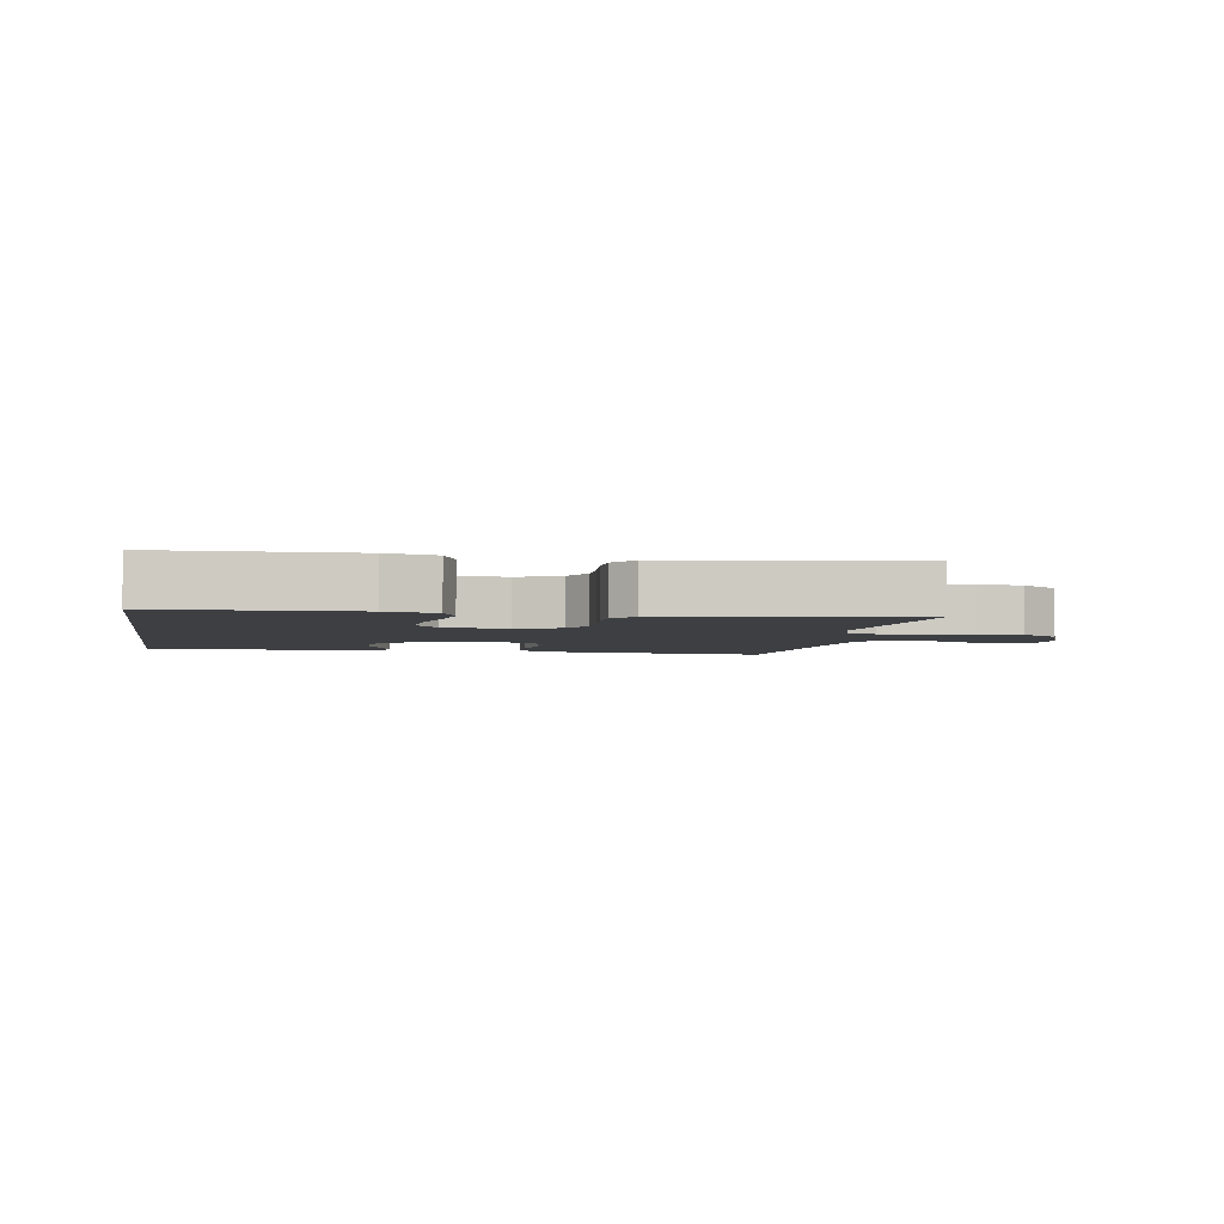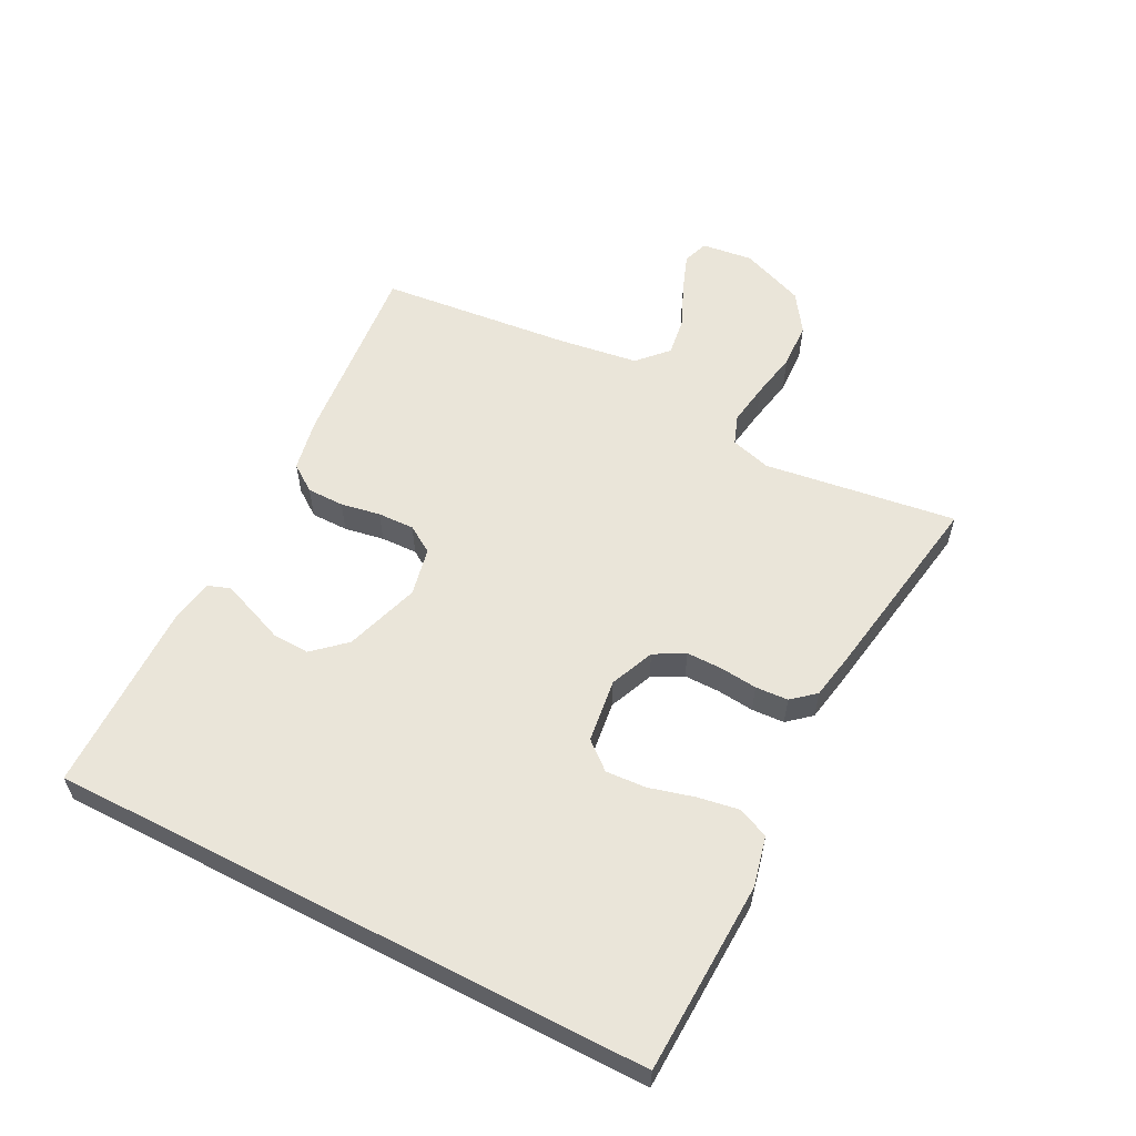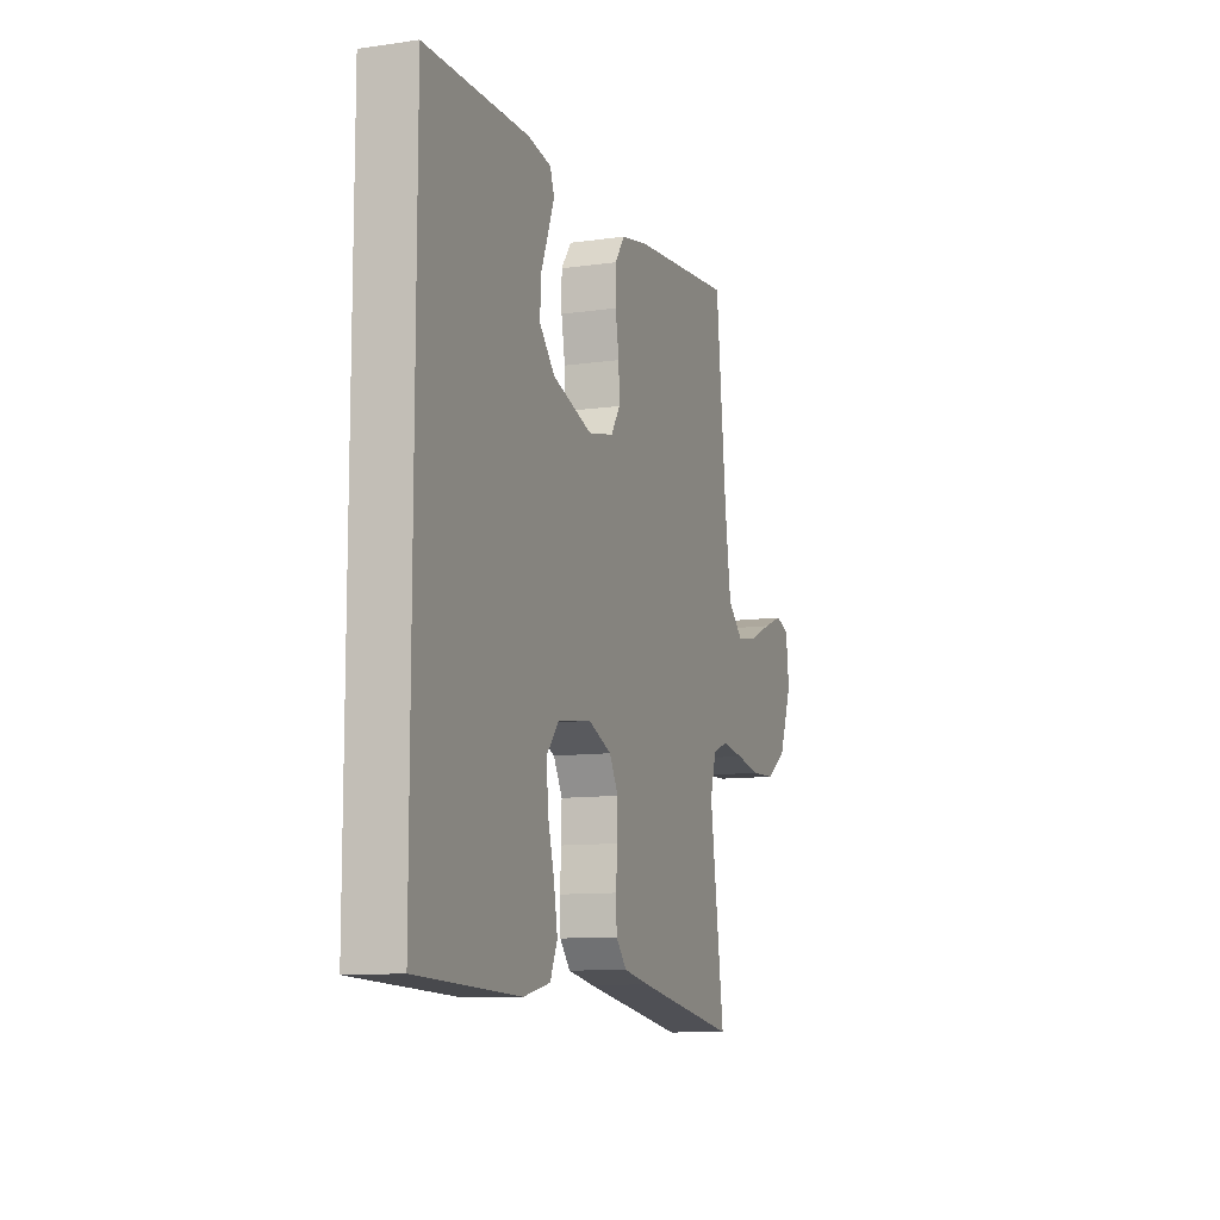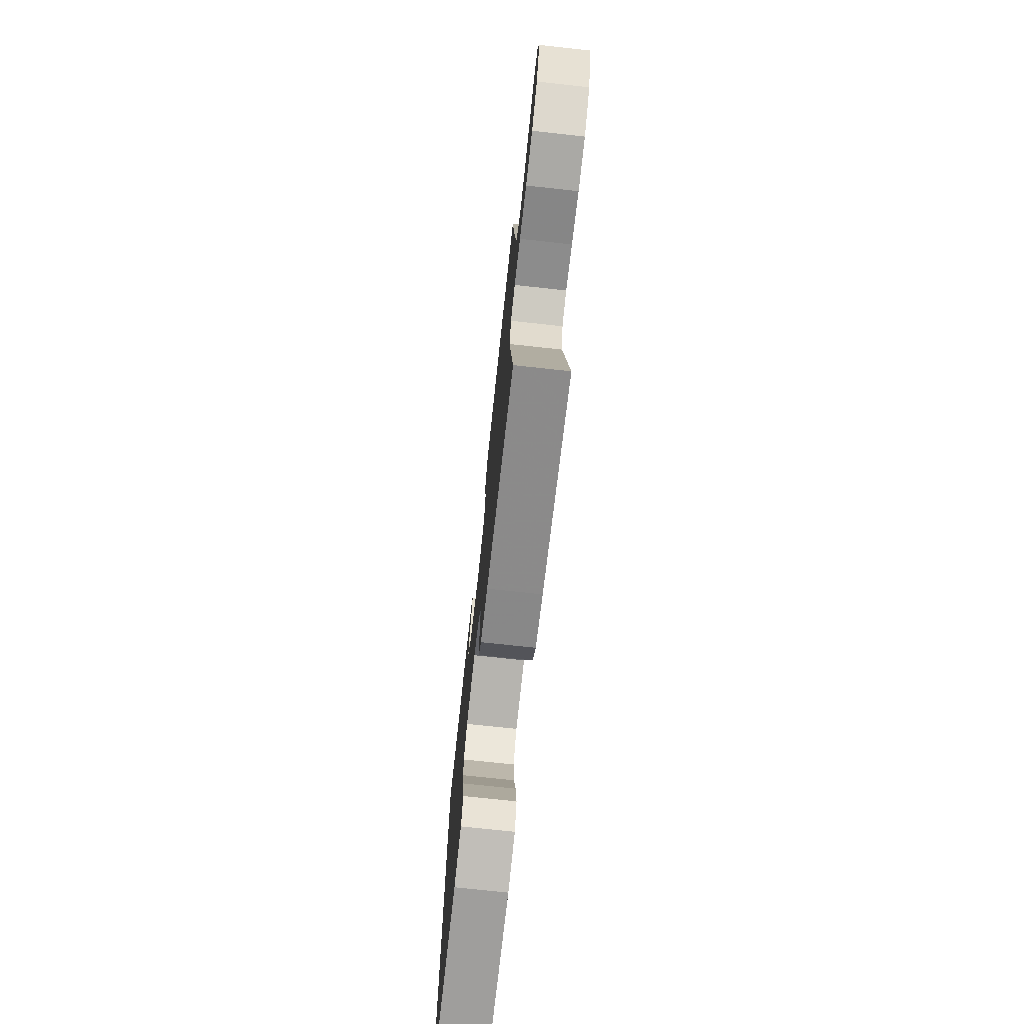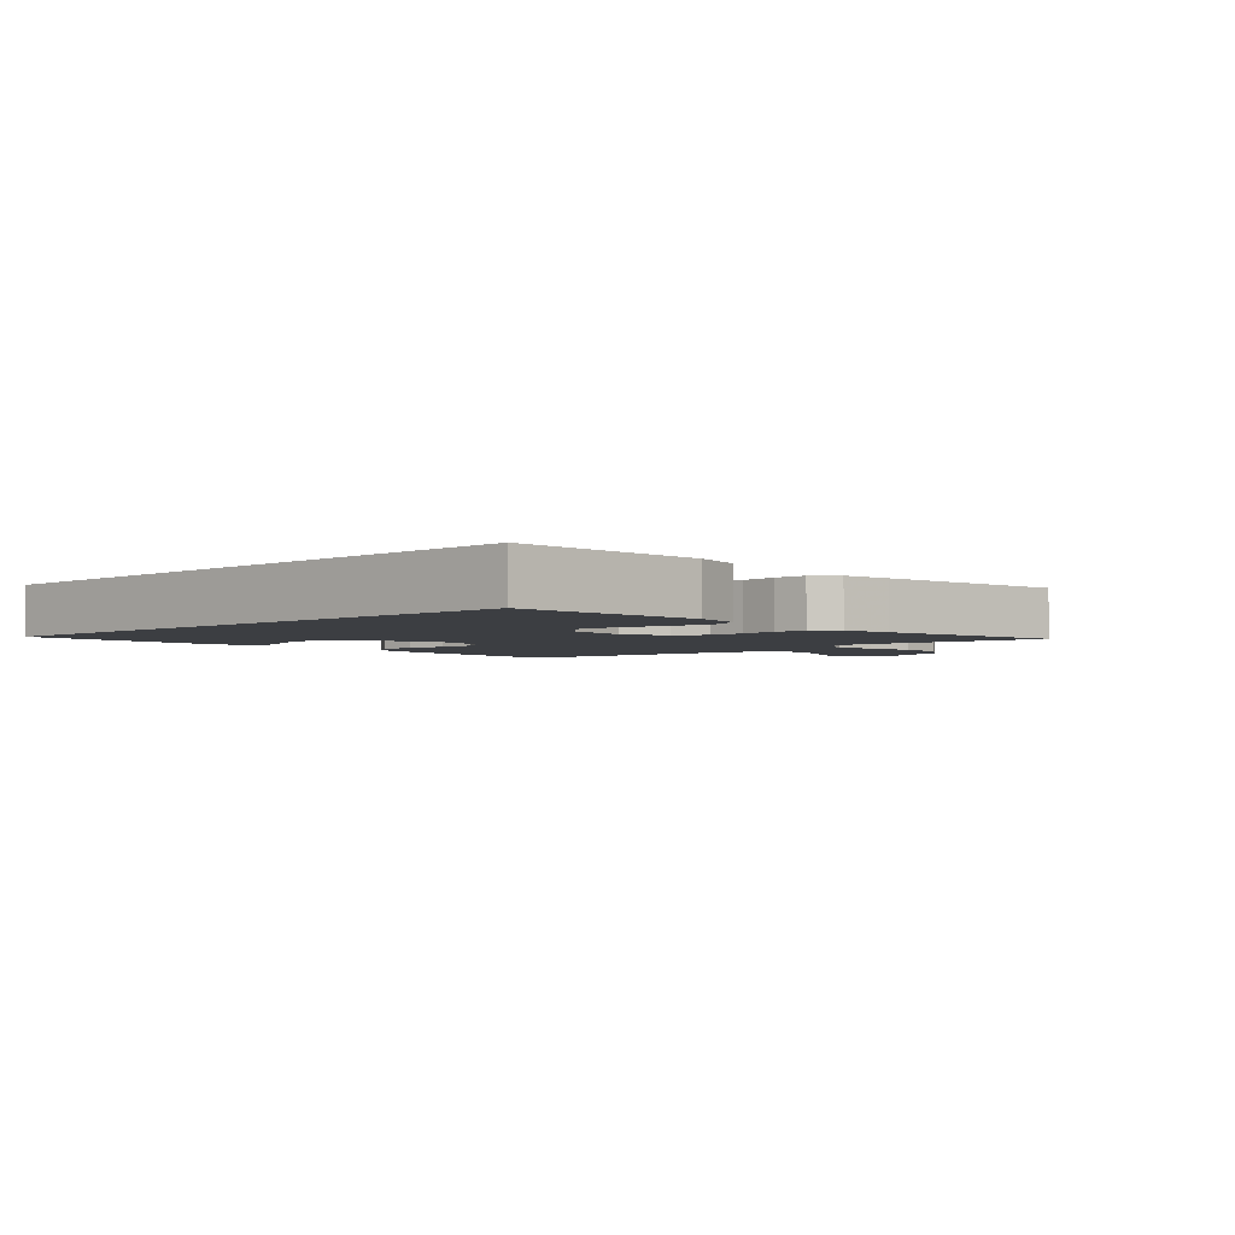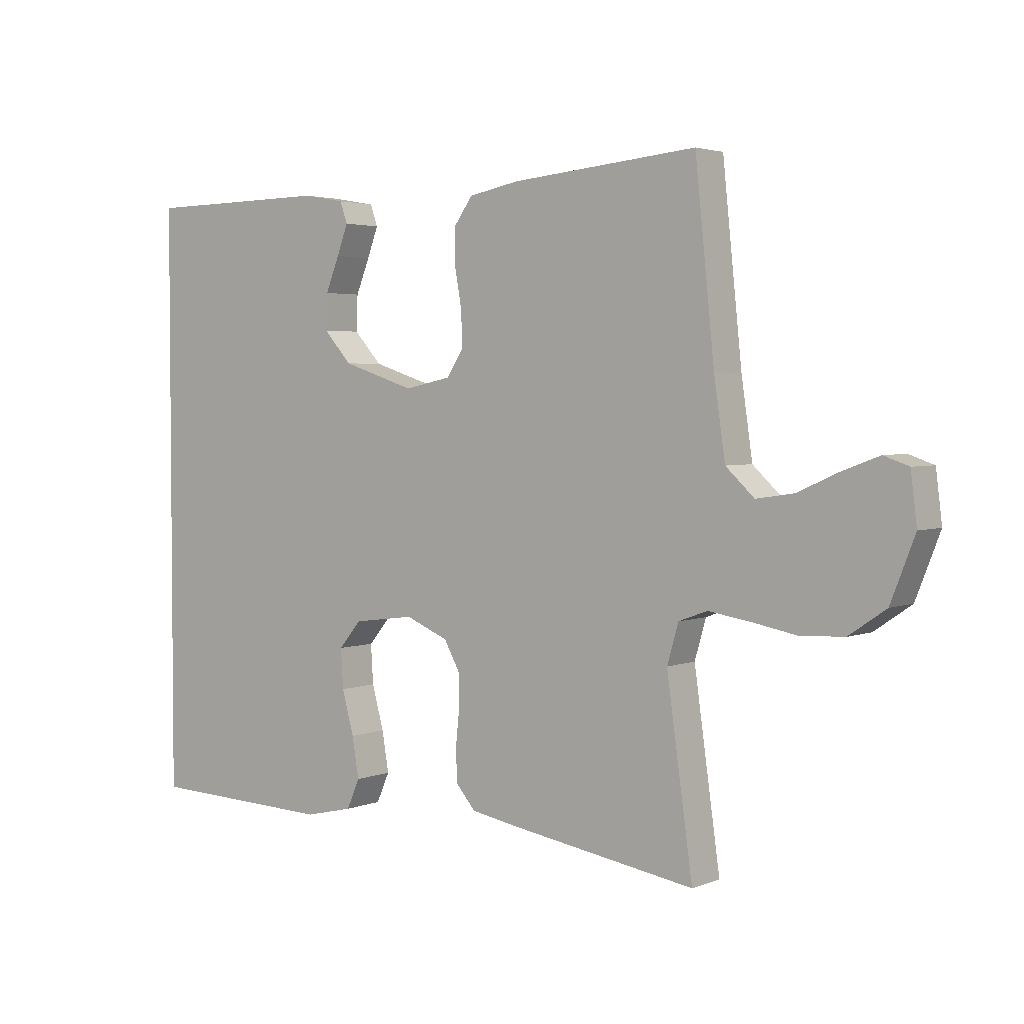
<metadata>
{"format":"obj","ext":"obj","renderer":"f3d","projection":"perspective","resolution":1024,"background":"white","views":[{"elev":-3.8,"azim":170.1,"up":"+Y"},{"elev":57.9,"azim":117.3,"up":"+Y"},{"elev":-10.5,"azim":109.8,"up":"+Z"},{"elev":-73.0,"azim":-96.2,"up":"+Z"},{"elev":-3.2,"azim":133.4,"up":"+Y"},{"elev":3.1,"azim":-142.8,"up":"+Z"}]}
</metadata>
<code>
v 0.5 0.07 0.469
v 0.5 0.07 -0.469
v 0.2 0.07 -0.48
v 0.122 0.07 -0.462
v 0.101 0.07 -0.414
v 0.112 0.07 -0.349
v 0.131 0.07 -0.279
v 0.135 0.07 -0.216
v 0.099 0.07 -0.173
v 0 0.07 -0.16
v -0.069 0.07 -0.189
v -0.095 0.07 -0.236
v -0.095 0.07 -0.292
v -0.089 0.07 -0.35
v -0.092 0.07 -0.401
v -0.123 0.07 -0.437
v -0.2 0.07 -0.451
v -0.5 0.07 -0.5
v -0.458 0.07 -0.2
v -0.476 0.07 -0.137
v -0.522 0.07 -0.12
v -0.587 0.07 -0.13
v -0.661 0.07 -0.144
v -0.733 0.07 -0.141
v -0.793 0.07 -0.1
v -0.832 0.07 0
v -0.822 0.07 0.08
v -0.782 0.07 0.094
v -0.723 0.07 0.072
v -0.656 0.07 0.042
v -0.595 0.07 0.033
v -0.549 0.07 0.076
v -0.531 0.07 0.2
v -0.5 0.07 0.5
v -0.2 0.07 0.472
v -0.119 0.07 0.456
v -0.089 0.07 0.414
v -0.089 0.07 0.356
v -0.1 0.07 0.294
v -0.102 0.07 0.237
v -0.075 0.07 0.195
v 0 0.07 0.179
v 0.117 0.07 0.217
v 0.162 0.07 0.267
v 0.16 0.07 0.324
v 0.138 0.07 0.379
v 0.12 0.07 0.427
v 0.132 0.07 0.461
v 0.2 0.07 0.473
v 0.5 0 0.469
v 0.5 0 -0.469
v 0.2 0 -0.48
v 0.122 0 -0.462
v 0.101 0 -0.414
v 0.112 0 -0.349
v 0.131 0 -0.279
v 0.135 0 -0.216
v 0.099 0 -0.173
v 0 0 -0.16
v -0.069 0 -0.189
v -0.095 0 -0.236
v -0.095 0 -0.292
v -0.089 0 -0.35
v -0.092 0 -0.401
v -0.123 0 -0.437
v -0.2 0 -0.451
v -0.5 0 -0.5
v -0.458 0 -0.2
v -0.476 0 -0.137
v -0.522 0 -0.12
v -0.587 0 -0.13
v -0.661 0 -0.144
v -0.733 0 -0.141
v -0.793 0 -0.1
v -0.832 0 0
v -0.822 0 0.08
v -0.782 0 0.094
v -0.723 0 0.072
v -0.656 0 0.042
v -0.595 0 0.033
v -0.549 0 0.076
v -0.531 0 0.2
v -0.5 0 0.5
v -0.2 0 0.472
v -0.119 0 0.456
v -0.089 0 0.414
v -0.089 0 0.356
v -0.1 0 0.294
v -0.102 0 0.237
v -0.075 0 0.195
v 0 0 0.179
v 0.117 0 0.217
v 0.162 0 0.267
v 0.16 0 0.324
v 0.138 0 0.379
v 0.12 0 0.427
v 0.132 0 0.461
v 0.2 0 0.473
f 49 1 2
f 48 49 2
f 47 48 2
f 46 47 2
f 45 46 2
f 44 45 2 3
f 43 44 3
f 37 38 39
f 36 37 39
f 35 36 39
f 34 35 39
f 33 34 39
f 32 33 39 40
f 31 32 40 41
f 28 29 30
f 27 28 30
f 26 27 30
f 25 26 30
f 24 25 30
f 23 24 30
f 22 23 30
f 21 22 30 31
f 31 41 42
f 21 31 42
f 20 21 42
f 17 18 19
f 16 17 19
f 15 16 19
f 14 15 19
f 13 14 19
f 12 13 19 20
f 5 6 7
f 4 5 7
f 3 4 7
f 3 7 8
f 43 3 8
f 20 42 43
f 12 20 43
f 11 12 43
f 10 11 43
f 9 10 43
f 8 9 43
f 51 50 98
f 51 98 97
f 51 97 96
f 51 96 95
f 51 95 94
f 52 51 94 93
f 52 93 92
f 88 87 86
f 88 86 85
f 88 85 84
f 88 84 83
f 88 83 82
f 89 88 82 81
f 90 89 81 80
f 79 78 77
f 79 77 76
f 79 76 75
f 79 75 74
f 79 74 73
f 79 73 72
f 79 72 71
f 80 79 71 70
f 91 90 80
f 91 80 70
f 91 70 69
f 68 67 66
f 68 66 65
f 68 65 64
f 68 64 63
f 68 63 62
f 69 68 62 61
f 56 55 54
f 56 54 53
f 56 53 52
f 57 56 52
f 57 52 92
f 92 91 69
f 92 69 61
f 92 61 60
f 92 60 59
f 92 59 58
f 92 58 57
f 1 50 51 2
f 2 51 52 3
f 3 52 53 4
f 4 53 54 5
f 5 54 55 6
f 6 55 56 7
f 7 56 57 8
f 8 57 58 9
f 9 58 59 10
f 10 59 60 11
f 11 60 61 12
f 12 61 62 13
f 13 62 63 14
f 14 63 64 15
f 15 64 65 16
f 16 65 66 17
f 17 66 67 18
f 18 67 68 19
f 19 68 69 20
f 20 69 70 21
f 21 70 71 22
f 22 71 72 23
f 23 72 73 24
f 24 73 74 25
f 25 74 75 26
f 26 75 76 27
f 27 76 77 28
f 28 77 78 29
f 29 78 79 30
f 30 79 80 31
f 31 80 81 32
f 32 81 82 33
f 33 82 83 34
f 34 83 84 35
f 35 84 85 36
f 36 85 86 37
f 37 86 87 38
f 38 87 88 39
f 39 88 89 40
f 40 89 90 41
f 41 90 91 42
f 42 91 92 43
f 43 92 93 44
f 44 93 94 45
f 45 94 95 46
f 46 95 96 47
f 47 96 97 48
f 48 97 98 49
f 49 98 50 1

</code>
